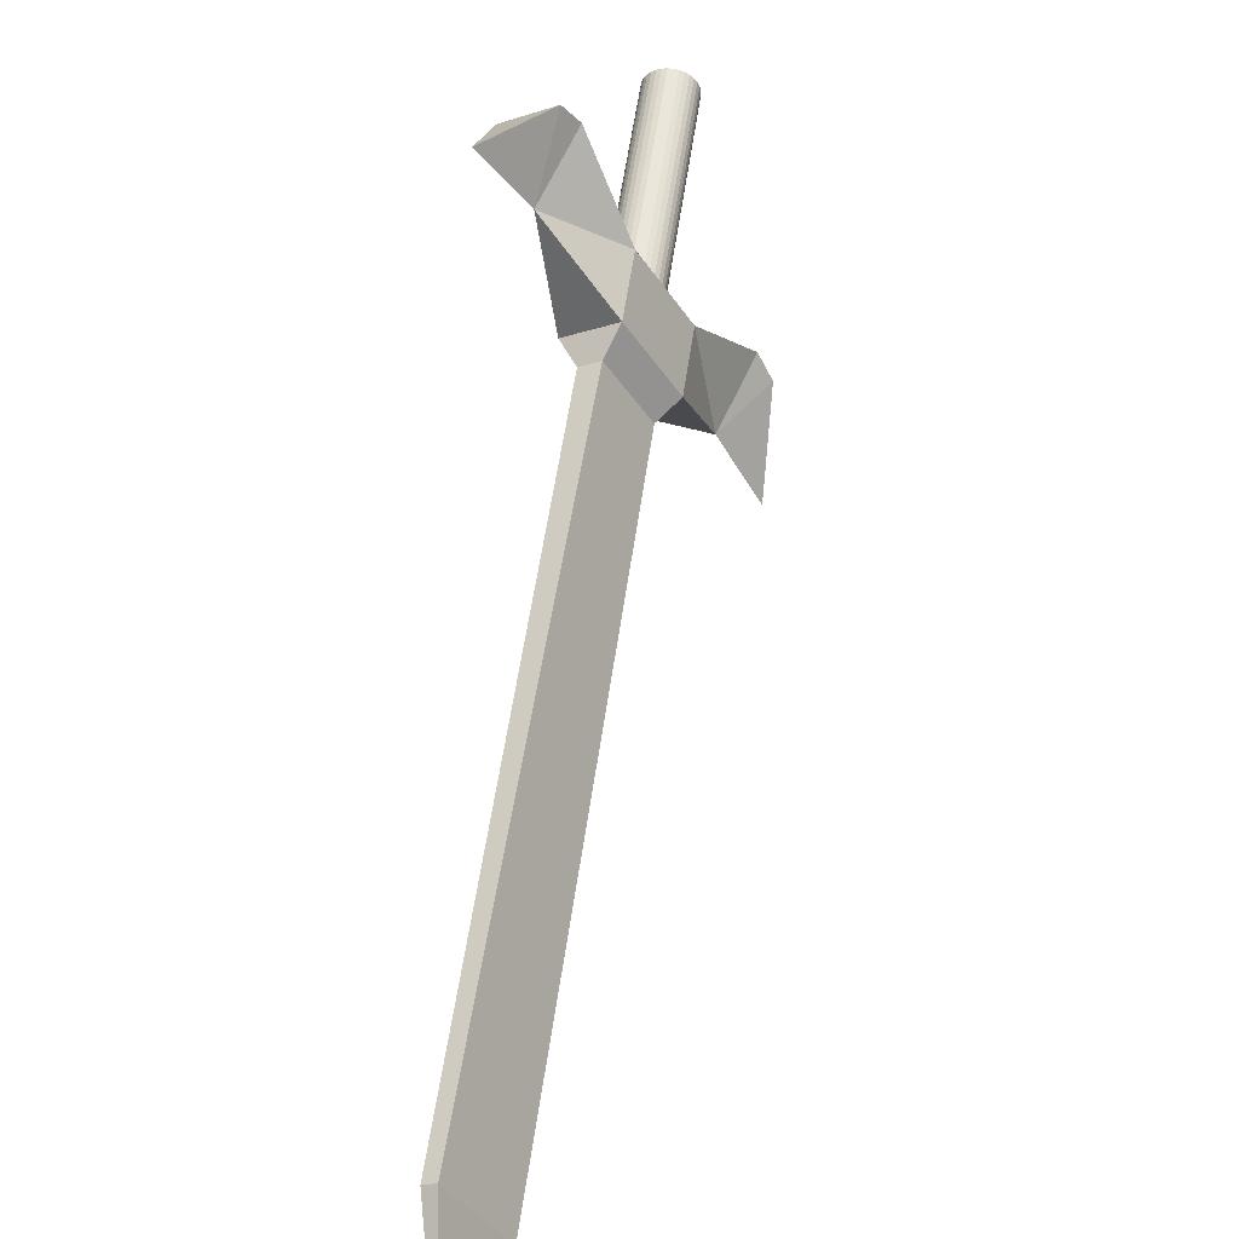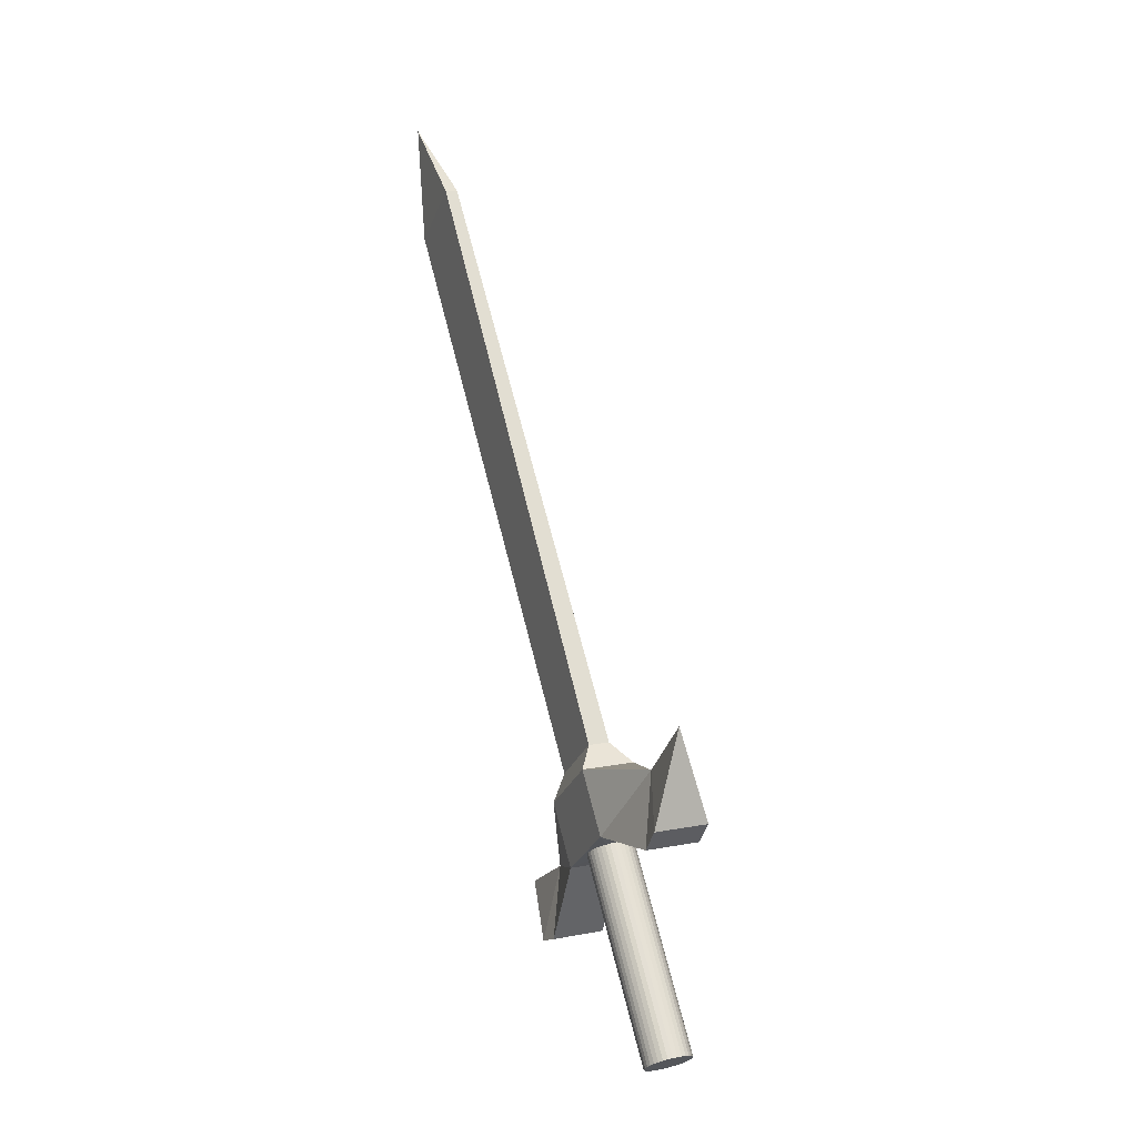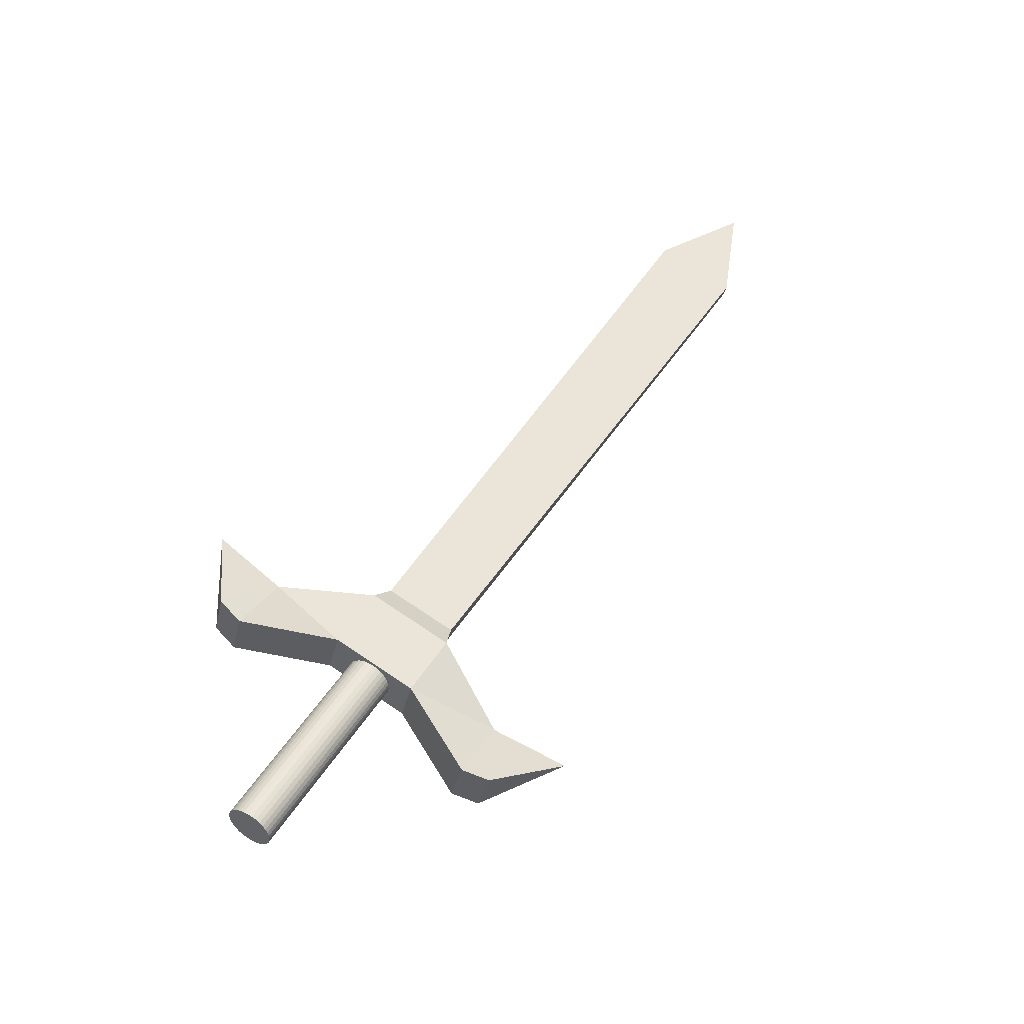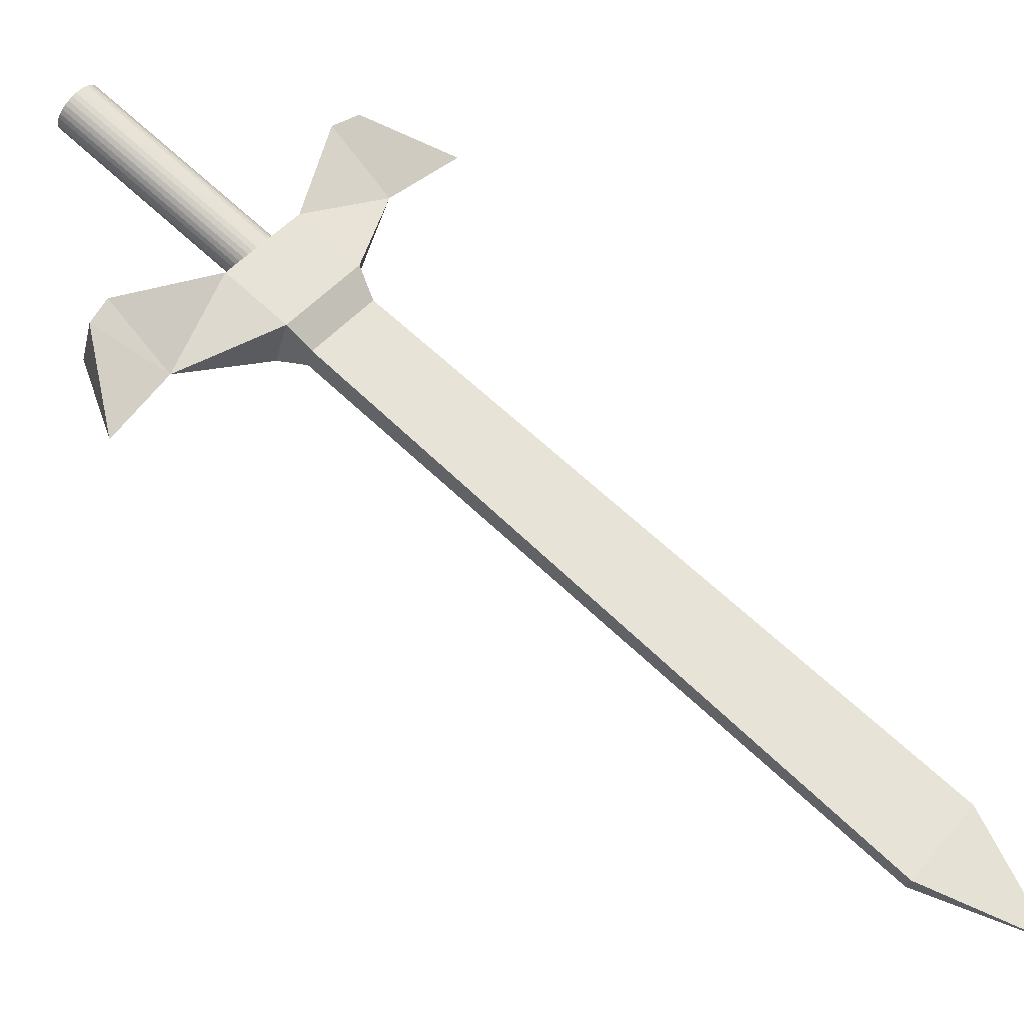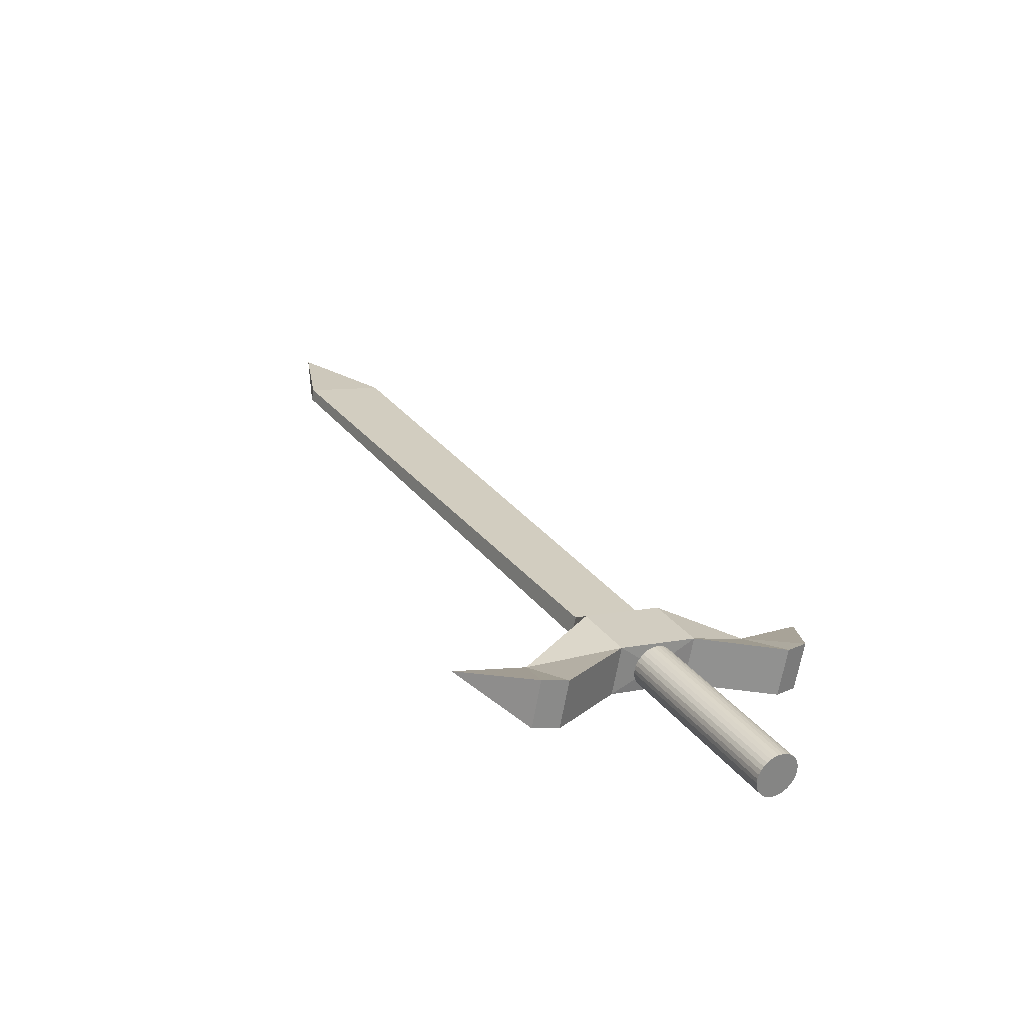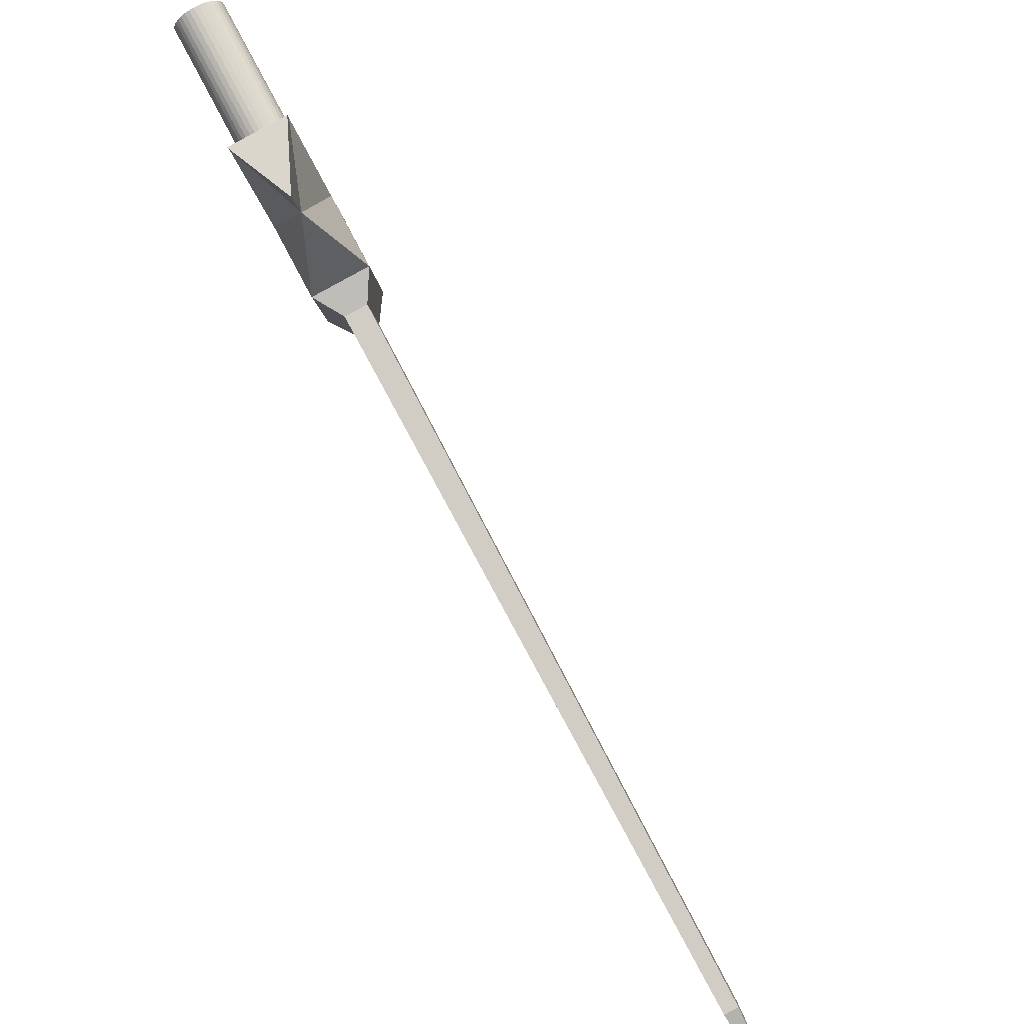
<metadata>
{"format":"obj","ext":"obj","renderer":"f3d","projection":"perspective","resolution":1024,"background":"white","views":[{"elev":23.2,"azim":-179.5,"up":"+Z"},{"elev":-53.5,"azim":-167.4,"up":"+Y"},{"elev":-56.3,"azim":98.7,"up":"+Y"},{"elev":-51.8,"azim":53.1,"up":"+Z"},{"elev":-44.6,"azim":-78.3,"up":"+Y"},{"elev":42.0,"azim":137.3,"up":"+Z"}]}
</metadata>
<code>
o Cube
v 0.3553 -0.434 -0.8888
v 0.4284 -0.3717 -0.7737
v 0.2786 -0.4018 -0.8576
v 0.3518 -0.3395 -0.7424
v 0.3702 -0.3399 -0.9492
v 0.4433 -0.2776 -0.8341
v 0.2936 -0.3077 -0.918
v 0.3667 -0.2454 -0.8028
v 0.4918 -0.3711 -0.6188
v 0.4151 -0.3389 -0.5876
v 0.4696 -0.2533 -0.6685
v 0.2723 -0.5582 -0.9643
v 0.1957 -0.5259 -0.9331
v 0.2502 -0.4403 -1.014
v 0.4869 0.5915 -1.527
v 0.56 0.6538 -1.412
v 0.4686 0.5992 -1.52
v 0.5417 0.6615 -1.405
v 0.3702 -0.3399 -0.9492
v 0.4918 -0.3711 -0.6188
v 0.4151 -0.3389 -0.5876
v 0.4696 -0.2533 -0.6685
v 0.5159 -0.342 -0.5897
v 0.4392 -0.3098 -0.5585
v 0.5365 -0.1838 -0.576
v 0.2514 -0.5674 -1.006
v 0.1747 -0.5352 -0.975
v 0.1878 -0.4809 -1.125
v 0.4869 0.5915 -1.527
v 0.56 0.6538 -1.412
v 0.4686 0.5992 -1.52
v 0.5417 0.6615 -1.405
v 0.4869 0.5915 -1.527
v 0.56 0.6538 -1.412
v 0.4686 0.5992 -1.52
v 0.5417 0.6615 -1.405
v 0.5389 0.7818 -1.566
v 0.4869 0.5915 -1.527
v 0.56 0.6538 -1.412
v 0.4686 0.5992 -1.52
v 0.5417 0.6615 -1.405
v 0.4433 -0.2776 -0.8341
v 0.2936 -0.3077 -0.918
v 0.3667 -0.2454 -0.8028
v 0.3281 -0.2769 -0.9414
v 0.3584 -0.2896 -0.9537
v 0.4201 -0.237 -0.8565
v 0.3898 -0.2243 -0.8442
v 0.3531 -0.3894 -0.8139
v 0.3076 -0.6768 -0.6295
v 0.3535 -0.3873 -0.8153
v 0.2884 -0.6931 -0.6596
v 0.2954 -0.6955 -0.6617
v 0.3028 -0.6973 -0.6626
v 0.3105 -0.6982 -0.6622
v 0.318 -0.6983 -0.6605
v 0.3251 -0.6976 -0.6577
v 0.3315 -0.6961 -0.6537
v 0.337 -0.6939 -0.6489
v 0.3414 -0.691 -0.6433
v 0.3445 -0.6875 -0.6371
v 0.3461 -0.6837 -0.6307
v 0.3463 -0.6795 -0.6242
v 0.345 -0.6753 -0.6179
v 0.3423 -0.6711 -0.6121
v 0.3382 -0.6672 -0.6069
v 0.3329 -0.6636 -0.6026
v 0.3267 -0.6605 -0.5994
v 0.3197 -0.658 -0.5973
v 0.3123 -0.6563 -0.5964
v 0.3047 -0.6553 -0.5968
v 0.2972 -0.6552 -0.5984
v 0.29 -0.6559 -0.6013
v 0.2836 -0.6574 -0.6052
v 0.2781 -0.6596 -0.6101
v 0.2737 -0.6625 -0.6157
v 0.2706 -0.666 -0.6218
v 0.269 -0.6699 -0.6283
v 0.2688 -0.674 -0.6347
v 0.2701 -0.6782 -0.641
v 0.2729 -0.6824 -0.6468
v 0.2769 -0.6864 -0.652
v 0.2822 -0.69 -0.6563
v 0.3413 -0.406 -0.8475
v 0.3344 -0.4036 -0.8454
v 0.3488 -0.4078 -0.8484
v 0.3564 -0.4087 -0.848
v 0.3639 -0.4089 -0.8464
v 0.371 -0.4082 -0.8435
v 0.3774 -0.4067 -0.8396
v 0.383 -0.4044 -0.8347
v 0.3873 -0.4015 -0.8291
v 0.3904 -0.398 -0.823
v 0.3921 -0.3942 -0.8165
v 0.3923 -0.3901 -0.8101
v 0.3909 -0.3858 -0.8038
v 0.3882 -0.3816 -0.798
v 0.3841 -0.3777 -0.7928
v 0.3788 -0.3741 -0.7885
v 0.3726 -0.371 -0.7852
v 0.3656 -0.3685 -0.7831
v 0.3582 -0.3668 -0.7822
v 0.3506 -0.3658 -0.7826
v 0.3431 -0.3657 -0.7843
v 0.336 -0.3664 -0.7871
v 0.3296 -0.3679 -0.7911
v 0.324 -0.3701 -0.7959
v 0.3197 -0.3731 -0.8015
v 0.3166 -0.3765 -0.8077
v 0.3149 -0.3804 -0.8141
v 0.3147 -0.3845 -0.8206
v 0.316 -0.3887 -0.8269
v 0.3188 -0.3929 -0.8327
v 0.3229 -0.3969 -0.8379
v 0.3281 -0.4005 -0.8422
f 3 14 13
f 49 2 4
f 49 4 3
f 49 1 2
f 49 3 1
f 45 15 46
f 2 11 9
f 4 7 3
f 1 6 2
f 11 21 22
f 6 8 11
f 4 11 8
f 2 10 4
f 14 26 28
f 3 12 1
f 1 14 5
f 7 5 14
f 6 44 42
f 46 16 47
f 48 17 45
f 48 16 18
f 8 43 44
f 5 42 19
f 5 43 19
f 22 24 25
f 9 22 20
f 10 20 21
f 24 23 25
f 22 23 20
f 20 24 21
f 26 27 28
f 13 26 12
f 14 27 13
f 29 39 38
f 29 40 38
f 32 39 41
f 31 41 40
f 34 33 37
f 35 36 37
f 36 34 37
f 33 35 37
f 35 38 40
f 34 38 39
f 36 40 41
f 34 41 39
f 6 48 8
f 8 45 7
f 5 47 6
f 7 46 5
f 85 53 52
f 84 54 53
f 86 55 54
f 87 56 55
f 88 57 56
f 89 58 57
f 90 59 58
f 91 60 59
f 92 61 60
f 93 62 61
f 94 63 62
f 95 64 63
f 96 65 64
f 97 66 65
f 98 67 66
f 99 68 67
f 100 69 68
f 101 70 69
f 102 71 70
f 103 72 71
f 104 73 72
f 105 74 73
f 106 75 74
f 107 76 75
f 108 77 76
f 109 78 77
f 110 79 78
f 111 80 79
f 112 81 80
f 113 82 81
f 114 83 82
f 115 52 83
f 50 52 53
f 50 53 54
f 50 54 55
f 50 55 56
f 50 56 57
f 50 57 58
f 50 58 59
f 50 59 60
f 50 60 61
f 50 61 62
f 50 62 63
f 50 63 64
f 50 64 65
f 50 65 66
f 50 66 67
f 50 67 68
f 50 68 69
f 50 69 70
f 50 70 71
f 50 71 72
f 50 72 73
f 50 73 74
f 50 74 75
f 50 75 76
f 50 76 77
f 50 77 78
f 50 78 79
f 50 79 80
f 50 80 81
f 50 81 82
f 50 82 83
f 50 83 52
f 51 84 85
f 51 86 84
f 51 87 86
f 51 88 87
f 51 89 88
f 51 90 89
f 51 91 90
f 51 92 91
f 51 93 92
f 51 94 93
f 51 95 94
f 51 96 95
f 51 97 96
f 51 98 97
f 51 99 98
f 51 100 99
f 51 101 100
f 51 102 101
f 51 103 102
f 51 104 103
f 51 105 104
f 51 106 105
f 51 107 106
f 51 108 107
f 51 109 108
f 51 110 109
f 51 111 110
f 51 112 111
f 51 113 112
f 51 114 113
f 51 115 114
f 51 85 115
f 3 7 14
f 45 17 15
f 2 6 11
f 4 8 7
f 1 5 6
f 11 10 21
f 4 10 11
f 2 9 10
f 14 12 26
f 3 13 12
f 1 12 14
f 6 8 44
f 46 15 16
f 48 18 17
f 48 47 16
f 8 7 43
f 5 6 42
f 5 7 43
f 22 21 24
f 9 11 22
f 10 9 20
f 22 25 23
f 20 23 24
f 13 27 26
f 14 28 27
f 29 30 39
f 29 31 40
f 32 30 39
f 31 32 41
f 35 33 38
f 34 33 38
f 36 35 40
f 34 36 41
f 6 47 48
f 8 48 45
f 5 46 47
f 7 45 46
f 85 84 53
f 84 86 54
f 86 87 55
f 87 88 56
f 88 89 57
f 89 90 58
f 90 91 59
f 91 92 60
f 92 93 61
f 93 94 62
f 94 95 63
f 95 96 64
f 96 97 65
f 97 98 66
f 98 99 67
f 99 100 68
f 100 101 69
f 101 102 70
f 102 103 71
f 103 104 72
f 104 105 73
f 105 106 74
f 106 107 75
f 107 108 76
f 108 109 77
f 109 110 78
f 110 111 79
f 111 112 80
f 112 113 81
f 113 114 82
f 114 115 83
f 115 85 52

</code>
